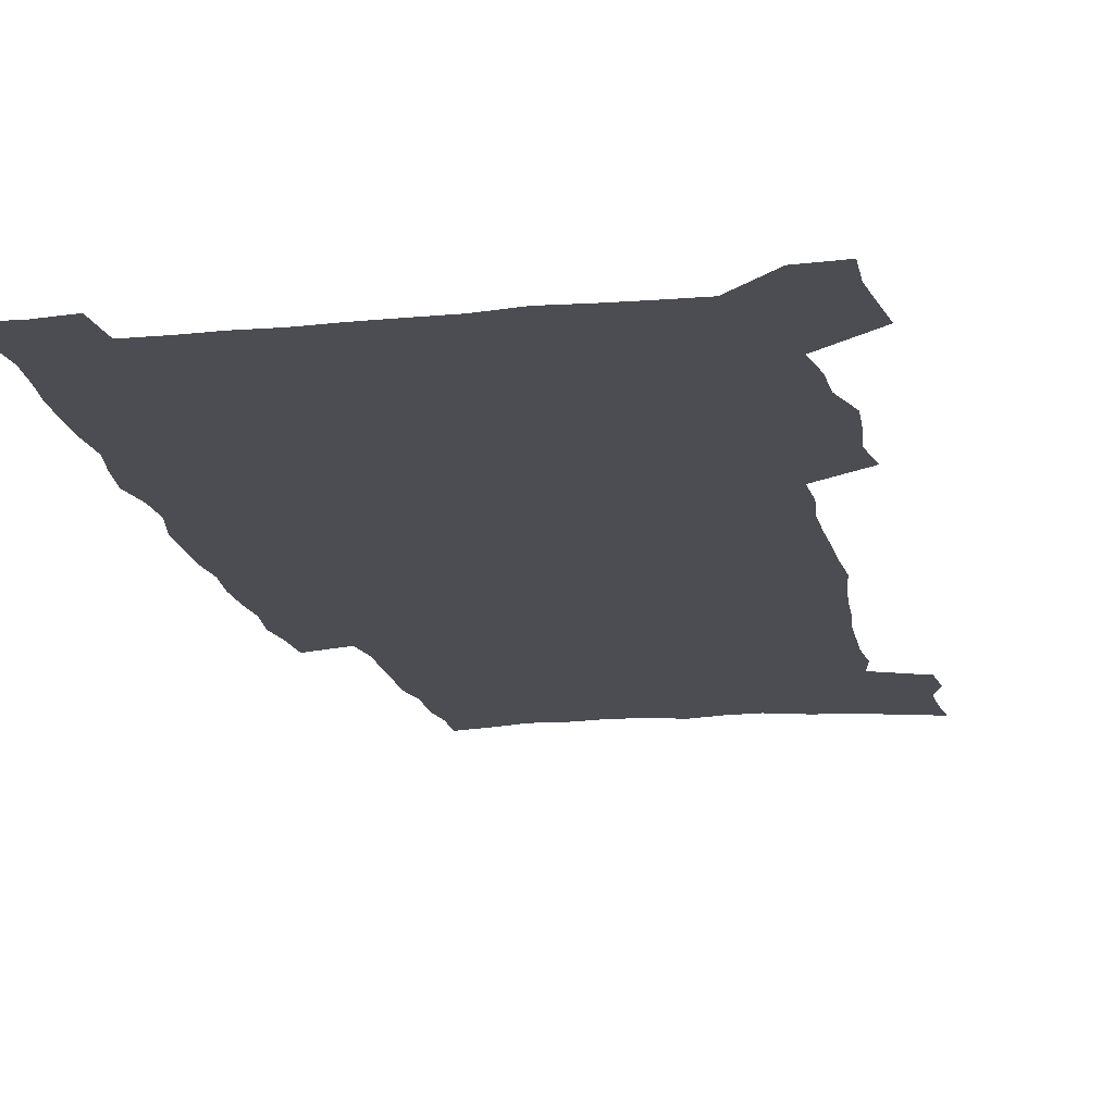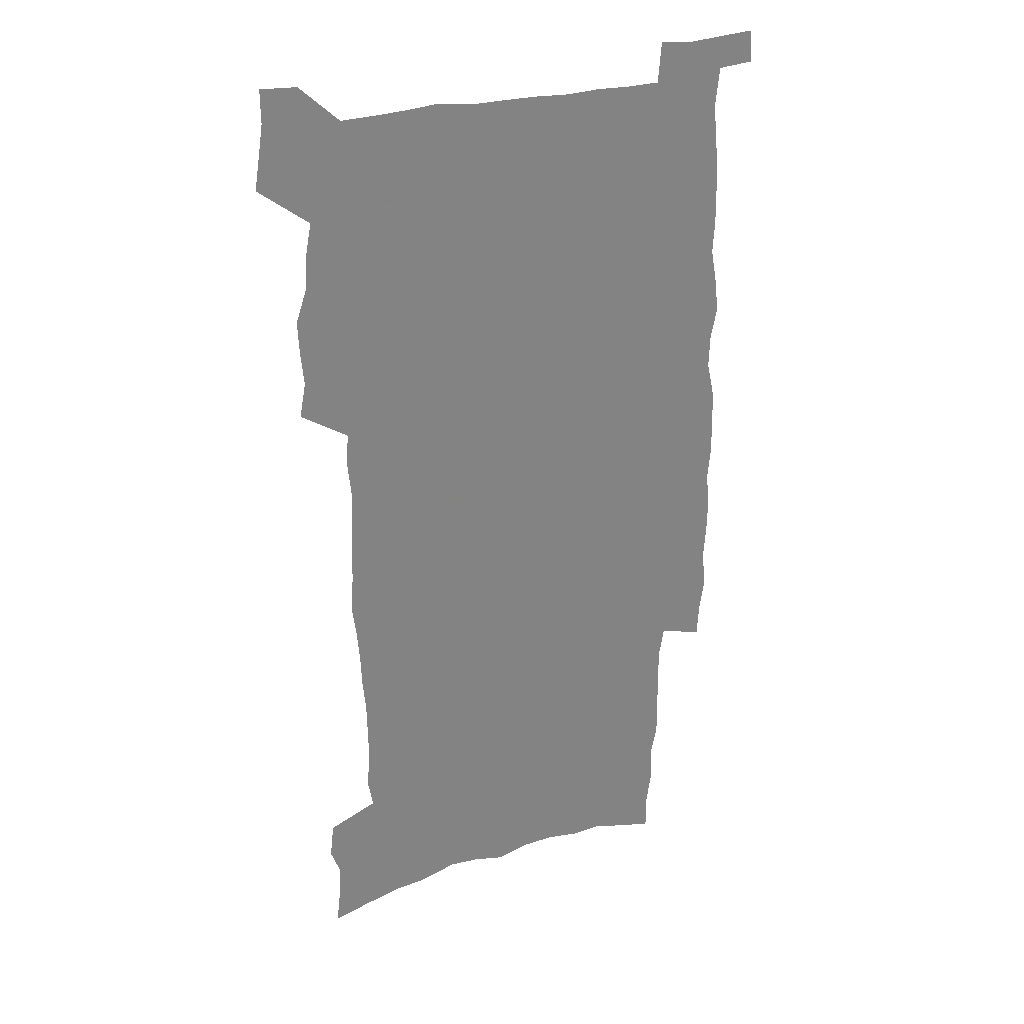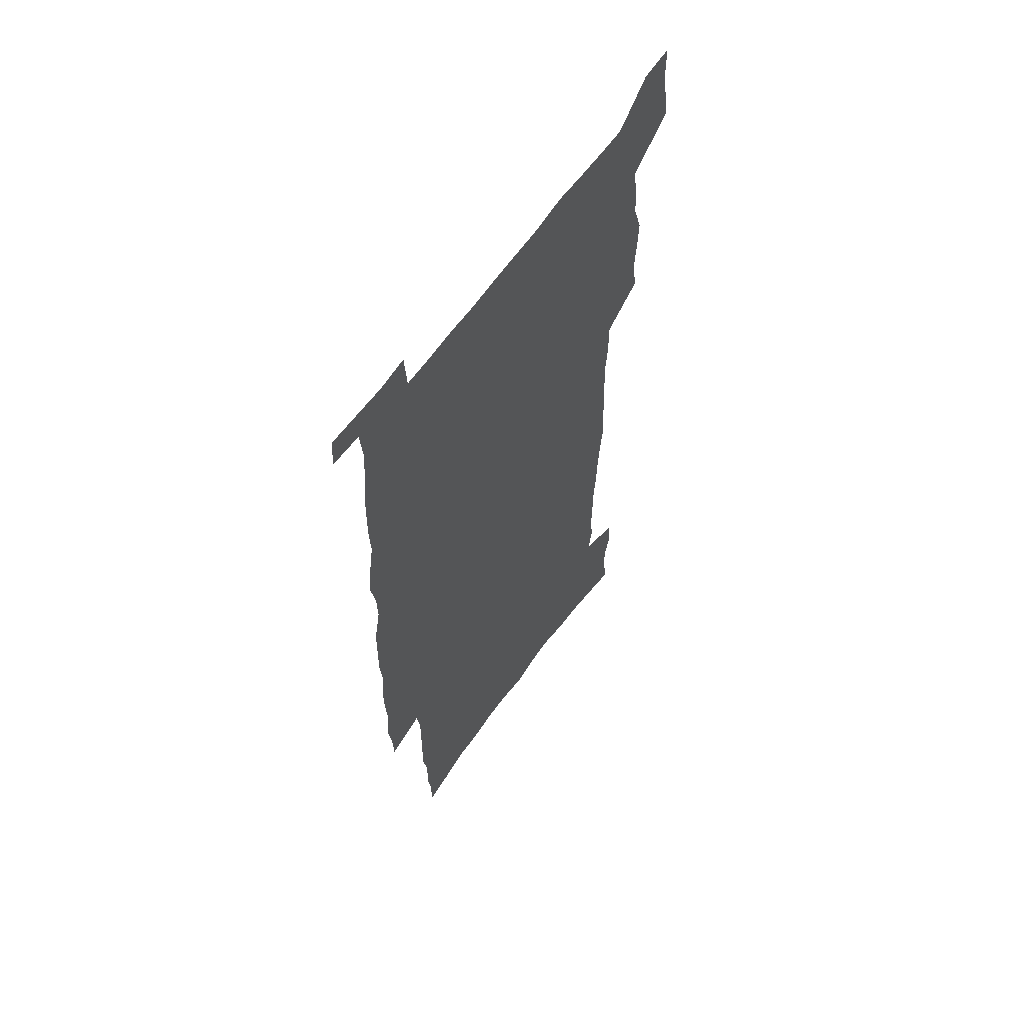
<metadata>
{"format":"obj","ext":"obj","renderer":"f3d","projection":"perspective","resolution":1024,"background":"white","views":[{"elev":-16.3,"azim":-169.1,"up":"+Z"},{"elev":29.6,"azim":-22.0,"up":"+Y"},{"elev":61.0,"azim":124.6,"up":"+Y"}]}
</metadata>
<code>
v 442.2 556.7 0
v 444.5 571.3 0
v 446.6 585.7 0
v 446.6 600.7 0
v 460.5 149.2 0
v 462.4 165.8 0
v 463.1 181.2 0
v 458.8 193.3 0
v 460.6 209.6 0
v 456.1 446.7 0
v 459 462.7 0
v 457.5 477.9 0
v 456.9 493.1 0
v 462.1 508.9 0
v 462.7 523.8 0
v 465.5 538.7 0
v 463.8 554.3 0
v 464.3 569.1 0
v 464.2 584 0
v 463 599.6 0
v 477.5 154.3 0
v 480.2 171.8 0
v 482.7 188.4 0
v 478.9 200.6 0
v 482.7 219.2 0
v 480.3 232.6 0
v 481.7 249 0
v 481.4 264.1 0
v 481.2 279.4 0
v 479.8 294 0
v 479.2 309.2 0
v 477.9 324.2 0
v 476 339 0
v 477.1 355.1 0
v 477.6 371 0
v 478.3 386.8 0
v 478.6 402.3 0
v 477.1 417.3 0
v 477.9 432.8 0
v 476.1 448 0
v 478.1 463.5 0
v 475.9 478.5 0
v 479.3 493.8 0
v 480.4 508.5 0
v 479.6 523.3 0
v 482.8 537.8 0
v 481.3 553.1 0
v 480.7 568.2 0
v 481 582.8 0
v 493.8 158.8 0
v 495.9 176 0
v 495.5 190.2 0
v 496.6 206.3 0
v 499 223.8 0
v 496.8 237.2 0
v 499.6 254.5 0
v 499.1 269.2 0
v 499.7 284.8 0
v 499.3 299.5 0
v 497.8 313.9 0
v 496.8 328.7 0
v 496.5 343.9 0
v 495.8 358.8 0
v 497 374.7 0
v 497.2 389.7 0
v 496.4 404.4 0
v 496.5 419.4 0
v 496 434.3 0
v 495 449.2 0
v 496.2 464.3 0
v 497 479.1 0
v 496.6 493.8 0
v 498.2 508.4 0
v 498.1 522.9 0
v 498.8 537.2 0
v 499.6 551.2 0
v 497.4 567.2 0
v 496 583.1 0
v 508.3 160.4 0
v 510.3 178 0
v 510.1 192.7 0
v 515.7 214.5 0
v 515.8 229 0
v 515.6 243.4 0
v 515 257.7 0
v 515.1 272.8 0
v 516.1 288.6 0
v 514.2 302.1 0
v 513.4 316.7 0
v 513.6 332 0
v 511.8 346.1 0
v 512.4 361.3 0
v 514.4 377.5 0
v 513.8 391.7 0
v 513.3 406.1 0
v 512.5 420.6 0
v 513.2 435.6 0
v 513.5 450.3 0
v 513.4 464.9 0
v 513.9 479.4 0
v 513.7 493.8 0
v 513.6 508.3 0
v 514 522.5 0
v 514.1 536.8 0
v 514.3 551.1 0
v 513.3 566.2 0
v 510.9 583.7 0
v 525.3 165.7 0
v 525.7 181.3 0
v 528.2 200.1 0
v 530 217.4 0
v 529.6 230.7 0
v 531.6 247.6 0
v 529.9 260.3 0
v 530.1 275.4 0
v 530 290.1 0
v 529.4 304.5 0
v 528.1 318.5 0
v 529.3 334.9 0
v 529.3 349.4 0
v 528.1 363.4 0
v 528.4 378.1 0
v 529 393 0
v 528.7 407.1 0
v 528.8 421.6 0
v 527.5 436 0
v 528.7 451.1 0
v 529 465.4 0
v 529.1 479.6 0
v 529.4 493.9 0
v 529.2 508.1 0
v 529.1 522.2 0
v 530.1 536.1 0
v 529.2 551 0
v 528 566.6 0
v 525.6 584.9 0
v 539 165 0
v 541.3 185.5 0
v 542.2 201.6 0
v 542.9 217 0
v 544.2 233.9 0
v 544.4 248.4 0
v 543.9 261.8 0
v 544.4 276.5 0
v 544.4 291.9 0
v 543.8 306.3 0
v 543.3 320.8 0
v 543.3 335.6 0
v 543.4 350.6 0
v 543.2 364.9 0
v 543.1 379.3 0
v 543 393.4 0
v 542.3 407.1 0
v 544 423 0
v 543.2 437 0
v 543.7 451.6 0
v 543.7 465.8 0
v 542.8 480 0
v 544 494.2 0
v 543.8 508.2 0
v 544.7 522.1 0
v 544 537 0
v 543.7 551.2 0
v 543 566.3 0
v 541.9 582.7 0
v 552.9 162.1 0
v 554.9 184.4 0
v 555.6 200.9 0
v 556.6 218.1 0
v 557.4 234.4 0
v 557.5 248.7 0
v 558.2 263.5 0
v 557.8 276.5 0
v 558.3 293.9 0
v 557.7 307.4 0
v 557.4 321.7 0
v 557.4 336.4 0
v 557.3 351 0
v 557.2 365.6 0
v 557.2 380 0
v 557.4 394.1 0
v 557.7 408.9 0
v 558 423.3 0
v 557.9 437.5 0
v 558.2 452 0
v 558.4 466.1 0
v 558 480.2 0
v 558.7 494.3 0
v 558.3 508.3 0
v 558.5 522.2 0
v 558.5 536.5 0
v 558.2 551.1 0
v 557.9 565.8 0
v 556.7 582.6 0
v 568 166.3 0
v 569.1 186.2 0
v 569.9 203.2 0
v 570.4 220.3 0
v 570.7 234.2 0
v 571 250.3 0
v 571.1 263.6 0
v 571 276.9 0
v 571.4 294.2 0
v 571.7 308.2 0
v 571.5 322.4 0
v 571.5 337.4 0
v 571.3 351.8 0
v 571.2 366.3 0
v 570.9 379.7 0
v 572 395.5 0
v 572 409.5 0
v 572.1 423.4 0
v 572.1 437.7 0
v 572.2 451.8 0
v 572.5 466.5 0
v 572.5 480.4 0
v 572.6 494.4 0
v 572.6 508.4 0
v 572.4 522.6 0
v 572.8 536.2 0
v 572.4 551.8 0
v 572.3 566.1 0
v 571.6 582.5 0
v 582.3 167 0
v 582.7 186.1 0
v 583.7 201 0
v 583.8 218.3 0
v 584.1 234.4 0
v 584.6 248.6 0
v 584.4 263.4 0
v 584.7 276.9 0
v 585.7 291.7 0
v 585.4 308.3 0
v 585.4 322.4 0
v 585.3 337.4 0
v 585.3 352.1 0
v 585.2 367 0
v 585.6 381.6 0
v 585.7 395.6 0
v 585.8 410.1 0
v 586.2 423.7 0
v 586.3 437.9 0
v 586.3 452 0
v 586.4 466.3 0
v 586.7 480.4 0
v 586.7 494.5 0
v 586.7 508.5 0
v 586.7 522.5 0
v 586.8 537 0
v 587 550.9 0
v 586.8 565.9 0
v 586.5 581.6 0
v 596.4 165.2 0
v 596.6 183 0
v 597.6 199.7 0
v 597.2 218.6 0
v 597.9 232.7 0
v 598.3 247.4 0
v 598.4 262.3 0
v 598.3 278.2 0
v 599.6 291 0
v 599.1 307.9 0
v 599.2 322.2 0
v 599.5 336.3 0
v 599.2 352.6 0
v 599.2 367.1 0
v 599.4 381.3 0
v 599.7 395.5 0
v 600.2 409.6 0
v 600.2 423.9 0
v 600.3 437.9 0
v 600.4 451.9 0
v 600.8 465.8 0
v 600.9 480.5 0
v 600.9 494.7 0
v 600.8 508.7 0
v 600.9 522.9 0
v 601 536.9 0
v 601.3 551.5 0
v 601.3 565.9 0
v 601.1 582.2 0
v 610.3 166.4 0
v 609.9 185.8 0
v 611.9 198.1 0
v 611.4 215.5 0
v 611.8 230.8 0
v 612.6 245.3 0
v 612.9 260.3 0
v 612.8 276.1 0
v 613.3 290.6 0
v 612.6 307.6 0
v 613.5 321.4 0
v 613.4 336.6 0
v 613.8 351 0
v 613.6 366 0
v 613.9 380.4 0
v 614.1 394.8 0
v 614.3 409.2 0
v 614.8 423.4 0
v 614.6 437.7 0
v 615.1 451.9 0
v 614.6 467.5 0
v 615.5 481.1 0
v 615.1 495 0
v 615.2 509 0
v 615.3 523.1 0
v 614.5 536.6 0
v 615.7 552 0
v 615.5 565.7 0
v 615.6 581.6 0
v 625.1 162.4 0
v 624.4 181.1 0
v 626.2 195.2 0
v 625.9 212.3 0
v 626.1 228.2 0
v 627.2 242.8 0
v 627.4 258.4 0
v 627.3 274.4 0
v 627.7 289.5 0
v 626.8 305.7 0
v 628.4 319.6 0
v 628.5 334.6 0
v 628.4 349.8 0
v 628.8 364.3 0
v 628.4 379.3 0
v 629.2 393.6 0
v 629.9 408 0
v 630.4 422.5 0
v 629.9 437.4 0
v 629.7 452.1 0
v 628.5 466.8 0
v 630.4 481 0
v 630.2 495.1 0
v 631.3 509.6 0
v 630.5 523.7 0
v 629.8 537.9 0
v 630.2 552.3 0
v 629.9 566.5 0
v 630.3 581.8 0
v 631.7 600.3 0
v 639.4 159.4 0
v 639.4 176.5 0
v 641.5 190.7 0
v 641 208.4 0
v 643.7 222.5 0
v 643.5 238.6 0
v 643.4 254.7 0
v 643.2 270.7 0
v 645.5 285 0
v 644.3 301.5 0
v 644.8 316.7 0
v 643.8 332.5 0
v 645.4 346.9 0
v 644.7 362.2 0
v 646.1 376.7 0
v 646.5 391.5 0
v 647.4 406.2 0
v 646.4 421.5 0
v 646.6 436.4 0
v 645.8 451.5 0
v 645.8 466.4 0
v 644.5 481 0
v 645.2 495 0
v 646.9 509.9 0
v 645.6 524.3 0
v 644.3 538.3 0
v 645.9 553.1 0
v 644.4 567.2 0
v 644.9 582.2 0
v 646.3 598.6 0
v 665 279.5 0
v 665.8 295.1 0
v 668 309.9 0
v 666.3 326.6 0
v 667.4 341.7 0
v 667.7 357.2 0
v 666.2 373.2 0
v 667.6 388.1 0
v 667.3 403.4 0
v 667.1 418.7 0
v 663.5 435.6 0
v 663.9 450.4 0
v 666.8 465 0
v 665 480.3 0
v 662.4 495.4 0
v 663.2 510.3 0
v 663 524.9 0
v 662.6 539.6 0
v 660.9 554.1 0
v 659.9 568.5 0
v 661.6 584.8 0
v 661.5 599.6 0
v 677.2 586.1 0
v 676.4 600.5 0
f 16 17 1
f 1 17 2
f 17 18 2
f 2 18 3
f 18 19 3
f 3 19 4
f 19 20 4
f 5 21 6
f 21 22 6
f 6 22 7
f 22 23 7
f 7 23 8
f 23 24 8
f 8 24 9
f 24 25 9
f 39 40 10
f 10 40 11
f 40 41 11
f 11 41 12
f 41 42 12
f 12 42 13
f 42 43 13
f 13 43 14
f 43 44 14
f 14 44 15
f 44 45 15
f 15 45 16
f 45 46 16
f 16 46 17
f 46 47 17
f 17 47 18
f 47 48 18
f 18 48 19
f 48 49 19
f 19 49 20
f 21 50 22
f 50 51 22
f 22 51 23
f 51 52 23
f 23 52 24
f 52 53 24
f 24 53 25
f 53 54 25
f 25 54 26
f 54 55 26
f 26 55 27
f 55 56 27
f 27 56 28
f 56 57 28
f 28 57 29
f 57 58 29
f 29 58 30
f 58 59 30
f 30 59 31
f 59 60 31
f 31 60 32
f 60 61 32
f 32 61 33
f 61 62 33
f 33 62 34
f 62 63 34
f 34 63 35
f 63 64 35
f 35 64 36
f 64 65 36
f 36 65 37
f 65 66 37
f 37 66 38
f 66 67 38
f 38 67 39
f 67 68 39
f 39 68 40
f 68 69 40
f 40 69 41
f 69 70 41
f 41 70 42
f 70 71 42
f 42 71 43
f 71 72 43
f 43 72 44
f 72 73 44
f 44 73 45
f 73 74 45
f 45 74 46
f 74 75 46
f 46 75 47
f 75 76 47
f 47 76 48
f 76 77 48
f 48 77 49
f 77 78 49
f 50 79 51
f 79 80 51
f 51 80 52
f 80 81 52
f 52 81 53
f 81 82 53
f 53 82 54
f 82 83 54
f 54 83 55
f 83 84 55
f 55 84 56
f 84 85 56
f 56 85 57
f 85 86 57
f 57 86 58
f 86 87 58
f 58 87 59
f 87 88 59
f 59 88 60
f 88 89 60
f 60 89 61
f 89 90 61
f 61 90 62
f 90 91 62
f 62 91 63
f 91 92 63
f 63 92 64
f 92 93 64
f 64 93 65
f 93 94 65
f 65 94 66
f 94 95 66
f 66 95 67
f 95 96 67
f 67 96 68
f 96 97 68
f 68 97 69
f 97 98 69
f 69 98 70
f 98 99 70
f 70 99 71
f 99 100 71
f 71 100 72
f 100 101 72
f 72 101 73
f 101 102 73
f 73 102 74
f 102 103 74
f 74 103 75
f 103 104 75
f 75 104 76
f 104 105 76
f 76 105 77
f 105 106 77
f 77 106 78
f 106 107 78
f 79 108 80
f 108 109 80
f 80 109 81
f 109 110 81
f 81 110 82
f 110 111 82
f 82 111 83
f 111 112 83
f 83 112 84
f 112 113 84
f 84 113 85
f 113 114 85
f 85 114 86
f 114 115 86
f 86 115 87
f 115 116 87
f 87 116 88
f 116 117 88
f 88 117 89
f 117 118 89
f 89 118 90
f 118 119 90
f 90 119 91
f 119 120 91
f 91 120 92
f 120 121 92
f 92 121 93
f 121 122 93
f 93 122 94
f 122 123 94
f 94 123 95
f 123 124 95
f 95 124 96
f 124 125 96
f 96 125 97
f 125 126 97
f 97 126 98
f 126 127 98
f 98 127 99
f 127 128 99
f 99 128 100
f 128 129 100
f 100 129 101
f 129 130 101
f 101 130 102
f 130 131 102
f 102 131 103
f 131 132 103
f 103 132 104
f 132 133 104
f 104 133 105
f 133 134 105
f 105 134 106
f 134 135 106
f 106 135 107
f 135 136 107
f 108 137 109
f 137 138 109
f 109 138 110
f 138 139 110
f 110 139 111
f 139 140 111
f 111 140 112
f 140 141 112
f 112 141 113
f 141 142 113
f 113 142 114
f 142 143 114
f 114 143 115
f 143 144 115
f 115 144 116
f 144 145 116
f 116 145 117
f 145 146 117
f 117 146 118
f 146 147 118
f 118 147 119
f 147 148 119
f 119 148 120
f 148 149 120
f 120 149 121
f 149 150 121
f 121 150 122
f 150 151 122
f 122 151 123
f 151 152 123
f 123 152 124
f 152 153 124
f 124 153 125
f 153 154 125
f 125 154 126
f 154 155 126
f 126 155 127
f 155 156 127
f 127 156 128
f 156 157 128
f 128 157 129
f 157 158 129
f 129 158 130
f 158 159 130
f 130 159 131
f 159 160 131
f 131 160 132
f 160 161 132
f 132 161 133
f 161 162 133
f 133 162 134
f 162 163 134
f 134 163 135
f 163 164 135
f 135 164 136
f 164 165 136
f 137 166 138
f 166 167 138
f 138 167 139
f 167 168 139
f 139 168 140
f 168 169 140
f 140 169 141
f 169 170 141
f 141 170 142
f 170 171 142
f 142 171 143
f 171 172 143
f 143 172 144
f 172 173 144
f 144 173 145
f 173 174 145
f 145 174 146
f 174 175 146
f 146 175 147
f 175 176 147
f 147 176 148
f 176 177 148
f 148 177 149
f 177 178 149
f 149 178 150
f 178 179 150
f 150 179 151
f 179 180 151
f 151 180 152
f 180 181 152
f 152 181 153
f 181 182 153
f 153 182 154
f 182 183 154
f 154 183 155
f 183 184 155
f 155 184 156
f 184 185 156
f 156 185 157
f 185 186 157
f 157 186 158
f 186 187 158
f 158 187 159
f 187 188 159
f 159 188 160
f 188 189 160
f 160 189 161
f 189 190 161
f 161 190 162
f 190 191 162
f 162 191 163
f 191 192 163
f 163 192 164
f 192 193 164
f 164 193 165
f 193 194 165
f 166 195 167
f 195 196 167
f 167 196 168
f 196 197 168
f 168 197 169
f 197 198 169
f 169 198 170
f 198 199 170
f 170 199 171
f 199 200 171
f 171 200 172
f 200 201 172
f 172 201 173
f 201 202 173
f 173 202 174
f 202 203 174
f 174 203 175
f 203 204 175
f 175 204 176
f 204 205 176
f 176 205 177
f 205 206 177
f 177 206 178
f 206 207 178
f 178 207 179
f 207 208 179
f 179 208 180
f 208 209 180
f 180 209 181
f 209 210 181
f 181 210 182
f 210 211 182
f 182 211 183
f 211 212 183
f 183 212 184
f 212 213 184
f 184 213 185
f 213 214 185
f 185 214 186
f 214 215 186
f 186 215 187
f 215 216 187
f 187 216 188
f 216 217 188
f 188 217 189
f 217 218 189
f 189 218 190
f 218 219 190
f 190 219 191
f 219 220 191
f 191 220 192
f 220 221 192
f 192 221 193
f 221 222 193
f 193 222 194
f 222 223 194
f 195 224 196
f 224 225 196
f 196 225 197
f 225 226 197
f 197 226 198
f 226 227 198
f 198 227 199
f 227 228 199
f 199 228 200
f 228 229 200
f 200 229 201
f 229 230 201
f 201 230 202
f 230 231 202
f 202 231 203
f 231 232 203
f 203 232 204
f 232 233 204
f 204 233 205
f 233 234 205
f 205 234 206
f 234 235 206
f 206 235 207
f 235 236 207
f 207 236 208
f 236 237 208
f 208 237 209
f 237 238 209
f 209 238 210
f 238 239 210
f 210 239 211
f 239 240 211
f 211 240 212
f 240 241 212
f 212 241 213
f 241 242 213
f 213 242 214
f 242 243 214
f 214 243 215
f 243 244 215
f 215 244 216
f 244 245 216
f 216 245 217
f 245 246 217
f 217 246 218
f 246 247 218
f 218 247 219
f 247 248 219
f 219 248 220
f 248 249 220
f 220 249 221
f 249 250 221
f 221 250 222
f 250 251 222
f 222 251 223
f 251 252 223
f 224 253 225
f 253 254 225
f 225 254 226
f 254 255 226
f 226 255 227
f 255 256 227
f 227 256 228
f 256 257 228
f 228 257 229
f 257 258 229
f 229 258 230
f 258 259 230
f 230 259 231
f 259 260 231
f 231 260 232
f 260 261 232
f 232 261 233
f 261 262 233
f 233 262 234
f 262 263 234
f 234 263 235
f 263 264 235
f 235 264 236
f 264 265 236
f 236 265 237
f 265 266 237
f 237 266 238
f 266 267 238
f 238 267 239
f 267 268 239
f 239 268 240
f 268 269 240
f 240 269 241
f 269 270 241
f 241 270 242
f 270 271 242
f 242 271 243
f 271 272 243
f 243 272 244
f 272 273 244
f 244 273 245
f 273 274 245
f 245 274 246
f 274 275 246
f 246 275 247
f 275 276 247
f 247 276 248
f 276 277 248
f 248 277 249
f 277 278 249
f 249 278 250
f 278 279 250
f 250 279 251
f 279 280 251
f 251 280 252
f 280 281 252
f 253 282 254
f 282 283 254
f 254 283 255
f 283 284 255
f 255 284 256
f 284 285 256
f 256 285 257
f 285 286 257
f 257 286 258
f 286 287 258
f 258 287 259
f 287 288 259
f 259 288 260
f 288 289 260
f 260 289 261
f 289 290 261
f 261 290 262
f 290 291 262
f 262 291 263
f 291 292 263
f 263 292 264
f 292 293 264
f 264 293 265
f 293 294 265
f 265 294 266
f 294 295 266
f 266 295 267
f 295 296 267
f 267 296 268
f 296 297 268
f 268 297 269
f 297 298 269
f 269 298 270
f 298 299 270
f 270 299 271
f 299 300 271
f 271 300 272
f 300 301 272
f 272 301 273
f 301 302 273
f 273 302 274
f 302 303 274
f 274 303 275
f 303 304 275
f 275 304 276
f 304 305 276
f 276 305 277
f 305 306 277
f 277 306 278
f 306 307 278
f 278 307 279
f 307 308 279
f 279 308 280
f 308 309 280
f 280 309 281
f 309 310 281
f 282 311 283
f 311 312 283
f 283 312 284
f 312 313 284
f 284 313 285
f 313 314 285
f 285 314 286
f 314 315 286
f 286 315 287
f 315 316 287
f 287 316 288
f 316 317 288
f 288 317 289
f 317 318 289
f 289 318 290
f 318 319 290
f 290 319 291
f 319 320 291
f 291 320 292
f 320 321 292
f 292 321 293
f 321 322 293
f 293 322 294
f 322 323 294
f 294 323 295
f 323 324 295
f 295 324 296
f 324 325 296
f 296 325 297
f 325 326 297
f 297 326 298
f 326 327 298
f 298 327 299
f 327 328 299
f 299 328 300
f 328 329 300
f 300 329 301
f 329 330 301
f 301 330 302
f 330 331 302
f 302 331 303
f 331 332 303
f 303 332 304
f 332 333 304
f 304 333 305
f 333 334 305
f 305 334 306
f 334 335 306
f 306 335 307
f 335 336 307
f 307 336 308
f 336 337 308
f 308 337 309
f 337 338 309
f 309 338 310
f 338 339 310
f 311 341 312
f 341 342 312
f 312 342 313
f 342 343 313
f 313 343 314
f 343 344 314
f 314 344 315
f 344 345 315
f 315 345 316
f 345 346 316
f 316 346 317
f 346 347 317
f 317 347 318
f 347 348 318
f 318 348 319
f 348 349 319
f 319 349 320
f 349 350 320
f 320 350 321
f 350 351 321
f 321 351 322
f 351 352 322
f 322 352 323
f 352 353 323
f 323 353 324
f 353 354 324
f 324 354 325
f 354 355 325
f 325 355 326
f 355 356 326
f 326 356 327
f 356 357 327
f 327 357 328
f 357 358 328
f 328 358 329
f 358 359 329
f 329 359 330
f 359 360 330
f 330 360 331
f 360 361 331
f 331 361 332
f 361 362 332
f 332 362 333
f 362 363 333
f 333 363 334
f 363 364 334
f 334 364 335
f 364 365 335
f 335 365 336
f 365 366 336
f 336 366 337
f 366 367 337
f 337 367 338
f 367 368 338
f 338 368 339
f 368 369 339
f 339 369 340
f 369 370 340
f 349 371 350
f 371 372 350
f 350 372 351
f 372 373 351
f 351 373 352
f 373 374 352
f 352 374 353
f 374 375 353
f 353 375 354
f 375 376 354
f 354 376 355
f 376 377 355
f 355 377 356
f 377 378 356
f 356 378 357
f 378 379 357
f 357 379 358
f 379 380 358
f 358 380 359
f 380 381 359
f 359 381 360
f 381 382 360
f 360 382 361
f 382 383 361
f 361 383 362
f 383 384 362
f 362 384 363
f 384 385 363
f 363 385 364
f 385 386 364
f 364 386 365
f 386 387 365
f 365 387 366
f 387 388 366
f 366 388 367
f 388 389 367
f 367 389 368
f 389 390 368
f 368 390 369
f 390 391 369
f 369 391 370
f 391 392 370
f 391 393 392
f 393 394 392

</code>
